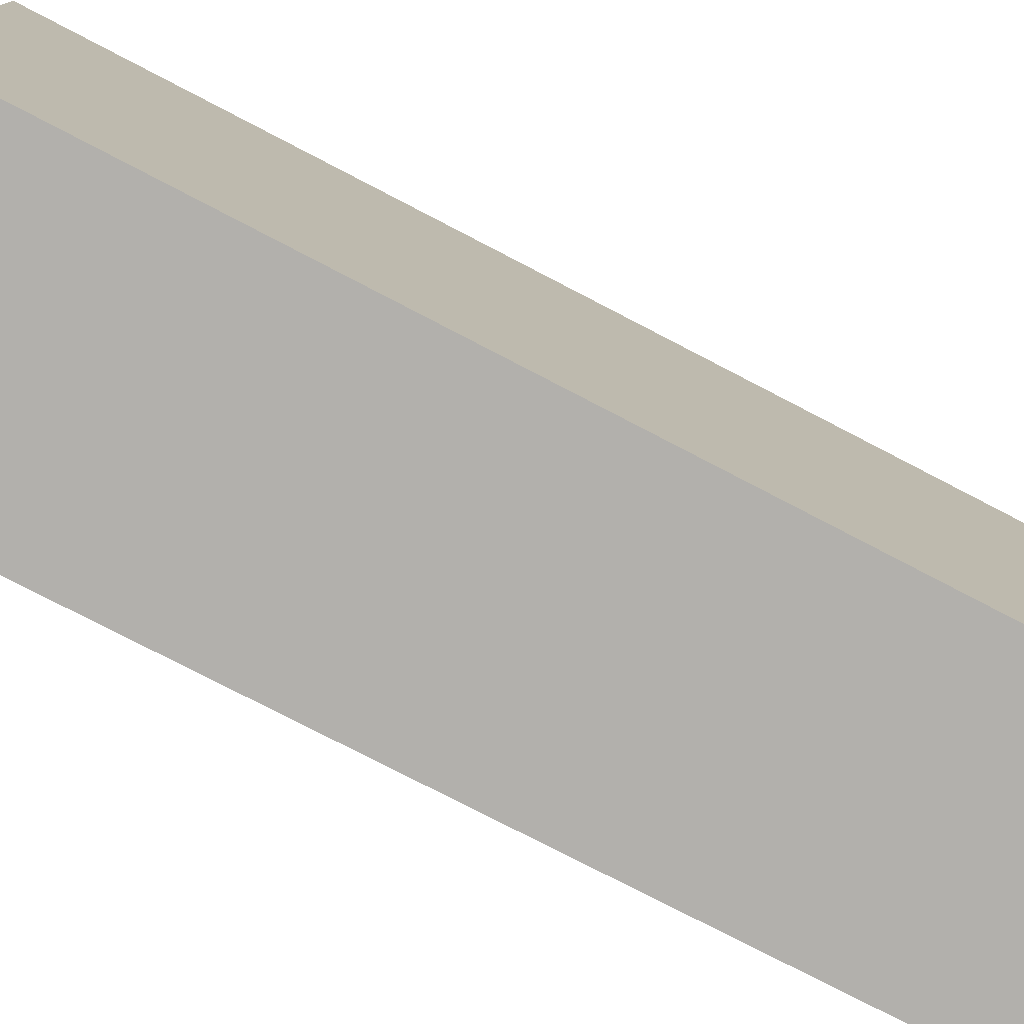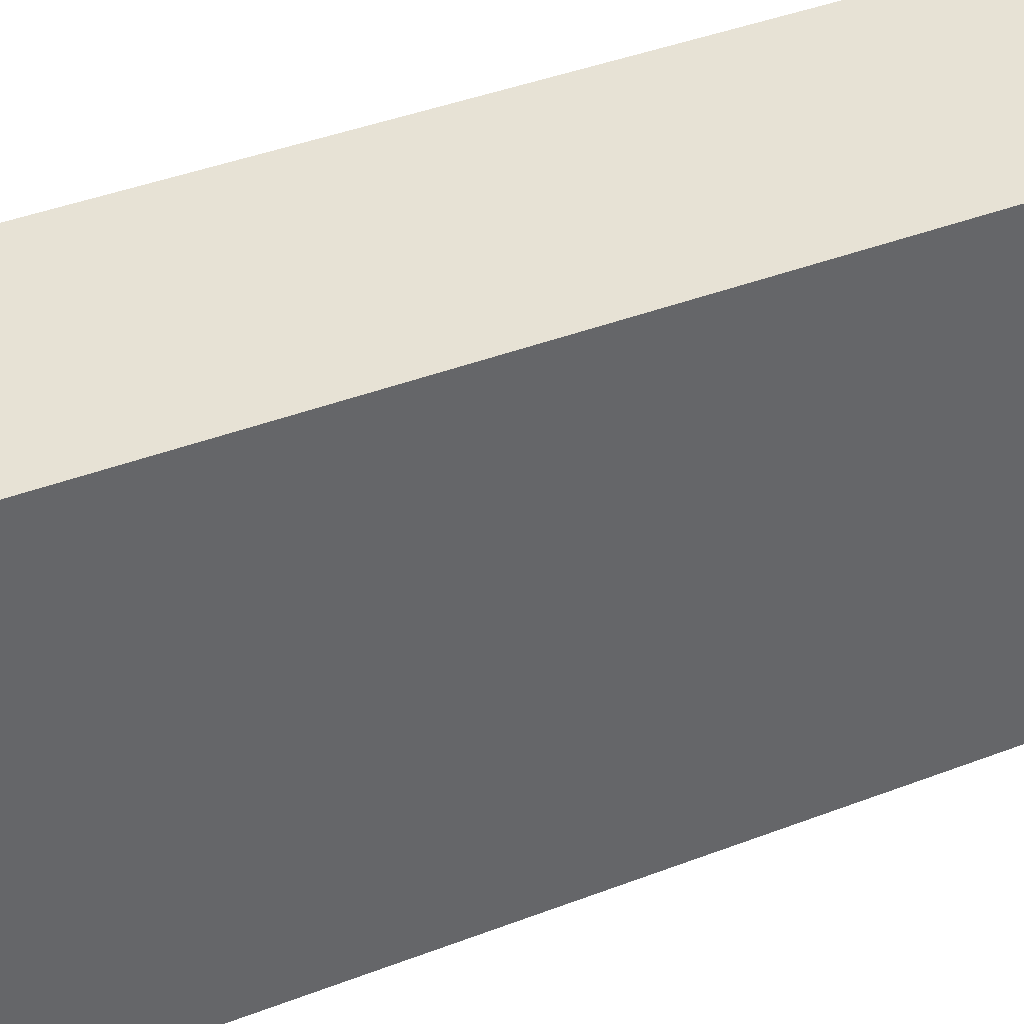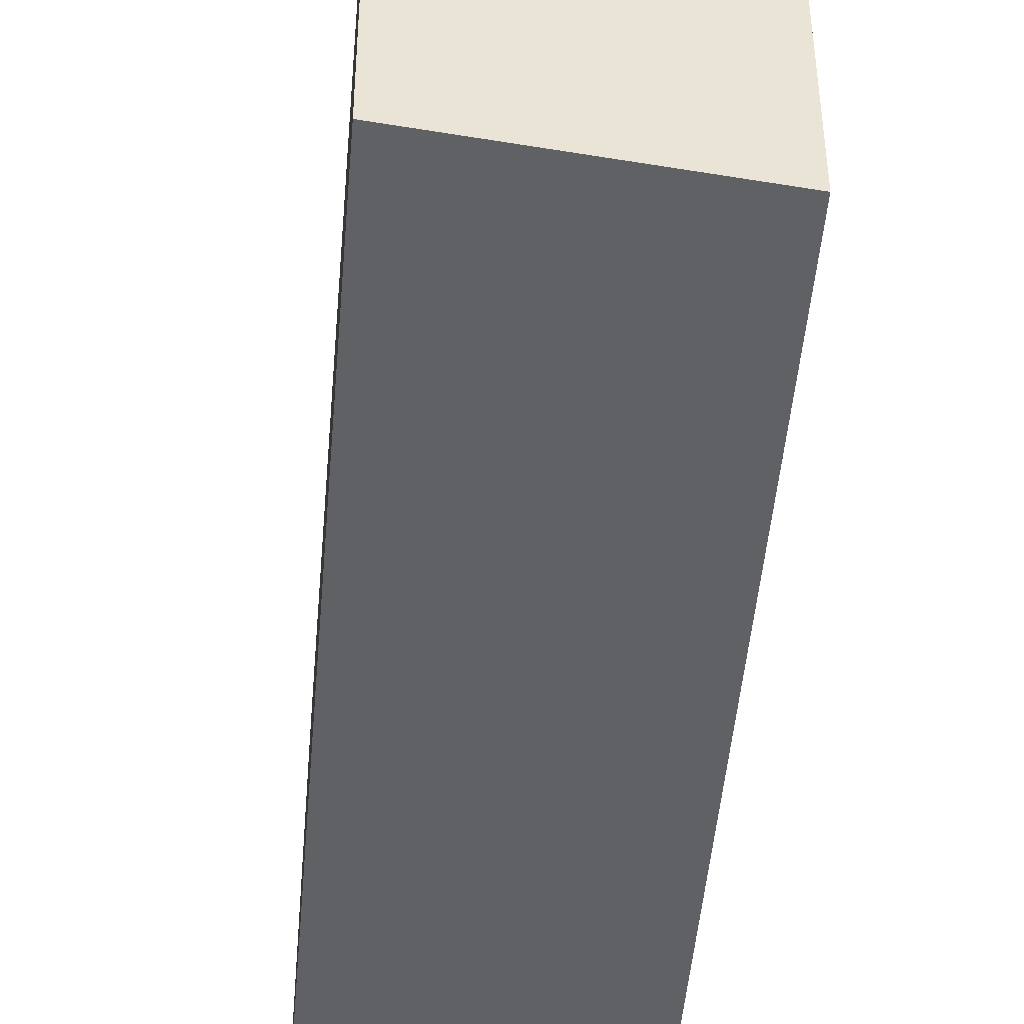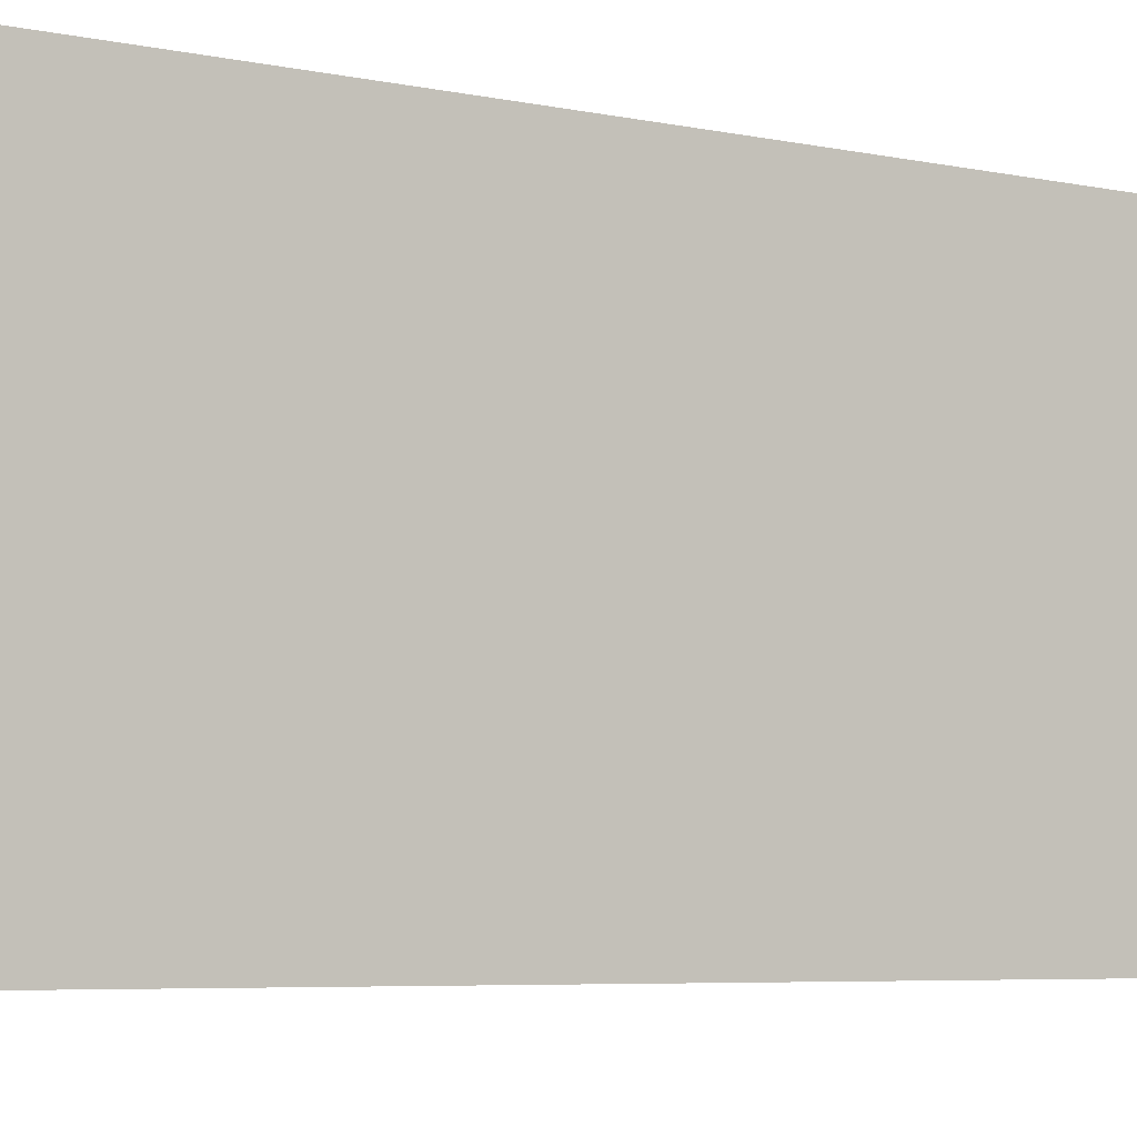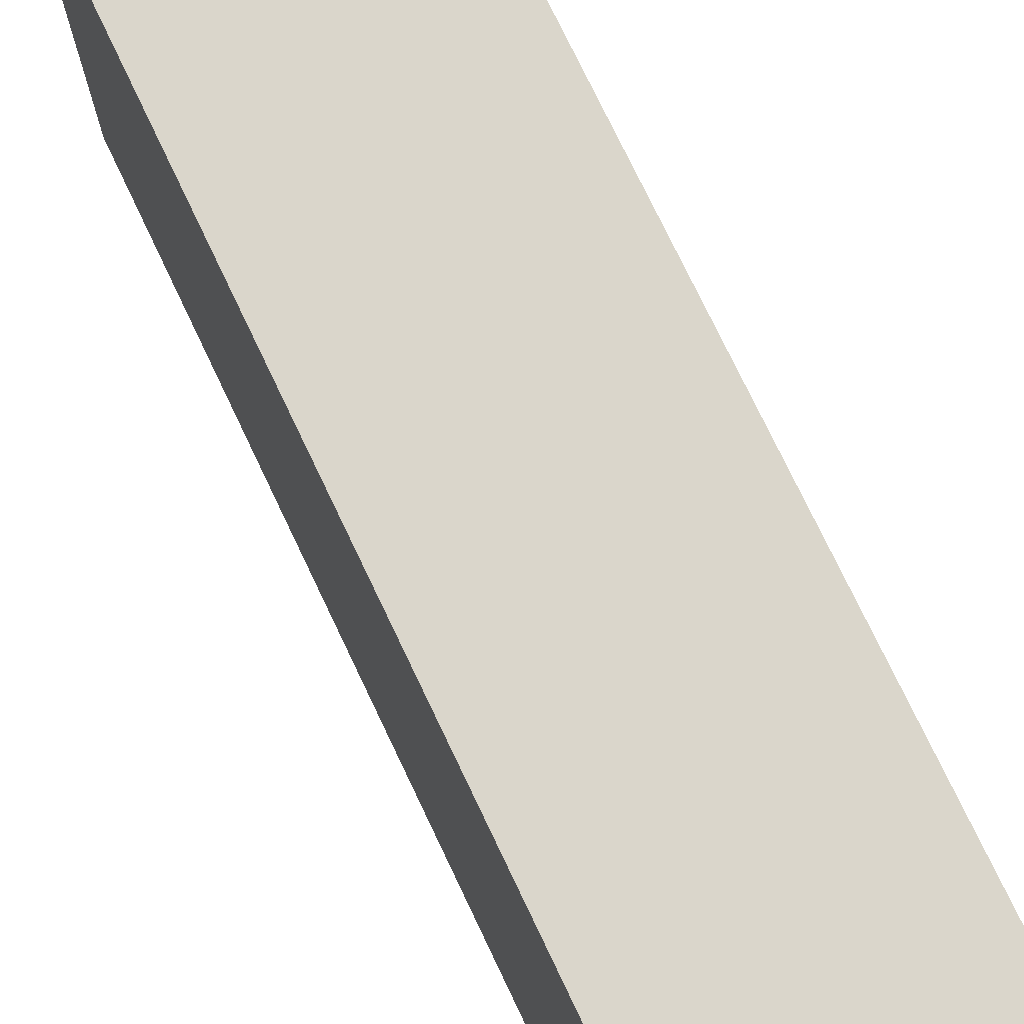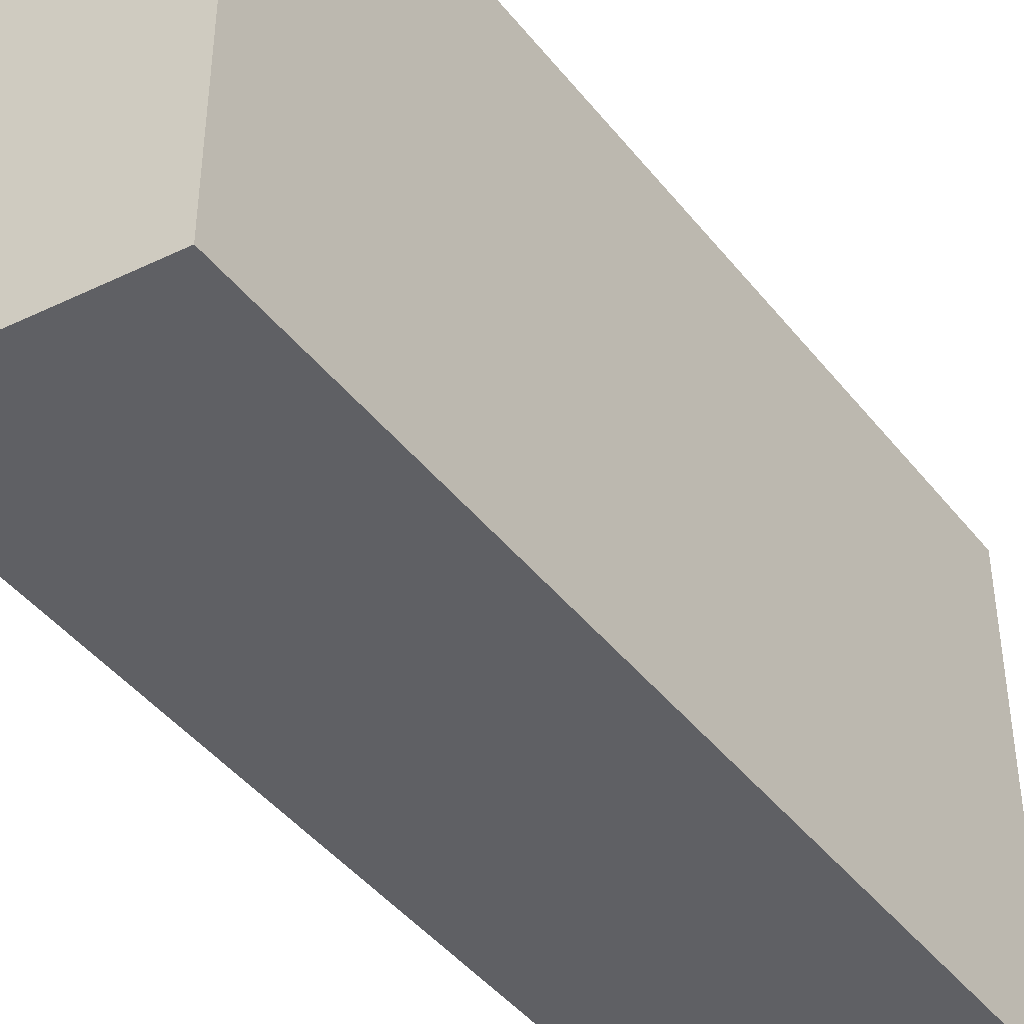
<metadata>
{"format":"obj","ext":"obj","renderer":"f3d","projection":"perspective","resolution":1024,"background":"white","views":[{"elev":-78.7,"azim":-129.8,"up":"+Y"},{"elev":40.4,"azim":52.1,"up":"+Y"},{"elev":-47.3,"azim":-17.2,"up":"+Y"},{"elev":-5.4,"azim":42.8,"up":"+Y"},{"elev":73.9,"azim":-37.8,"up":"+Y"},{"elev":-44.0,"azim":22.9,"up":"+Y"}]}
</metadata>
<code>
v  0 2.132 1.305e-16
v  1.964 2.132 -3.788
v  0.892 2.132 -4.07
v  1.089 2.132 0.124
v  1.964 2.319e-16 -3.788
v  0.892 2.492e-16 -4.07
v  0 0 0
v  1.089 -7.593e-18 0.124
g defaultobject
f 1 2 3
f 2 1 4
f 5 3 2
f 3 5 6
f 6 1 3
f 1 6 7
f 7 4 1
f 4 7 8
f 8 2 4
f 2 8 5
f 5 7 6
f 7 5 8

</code>
